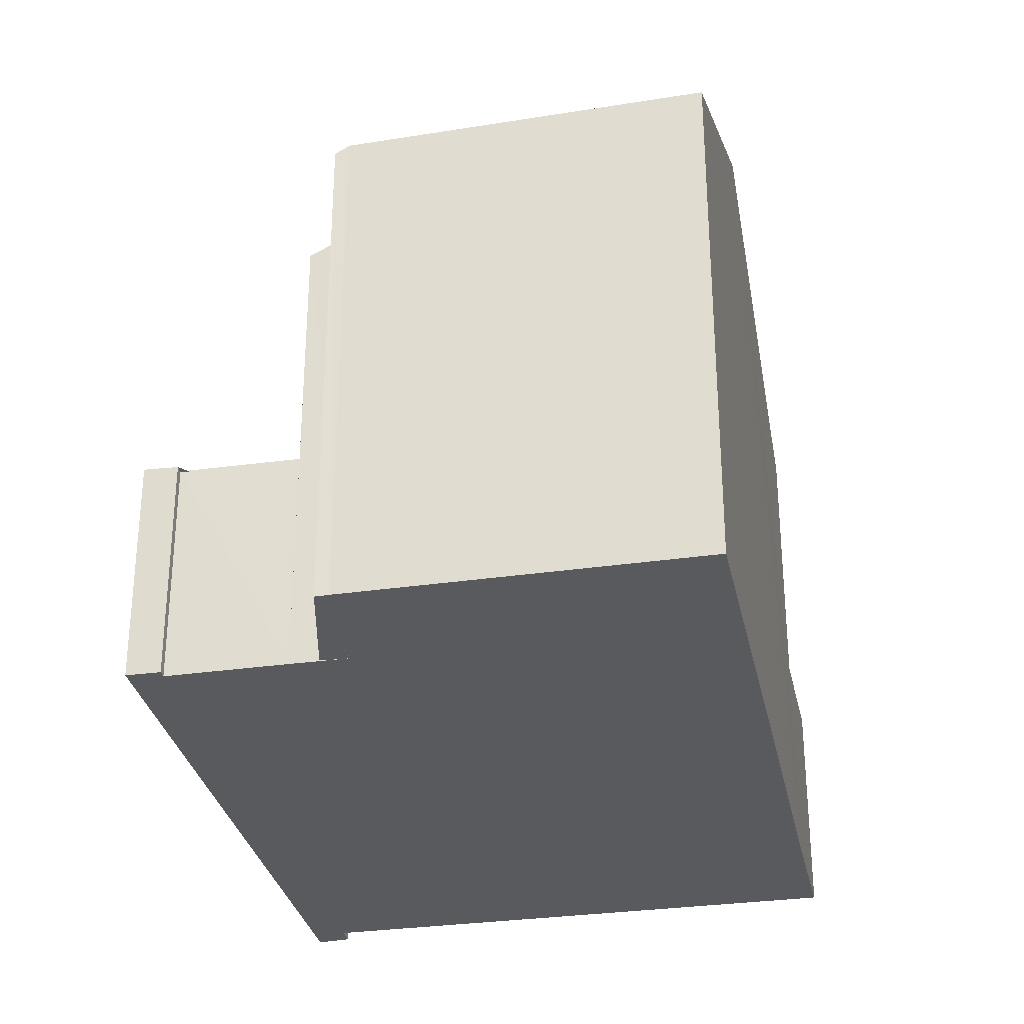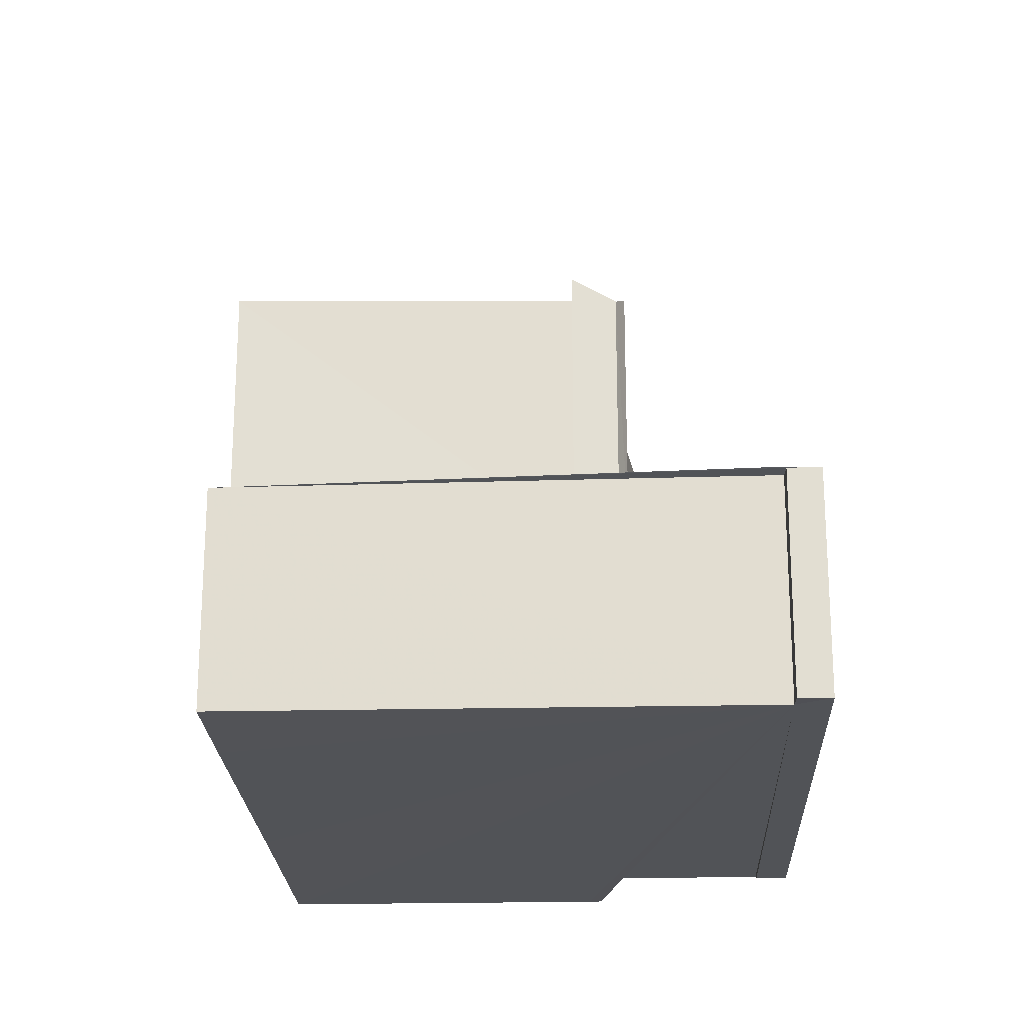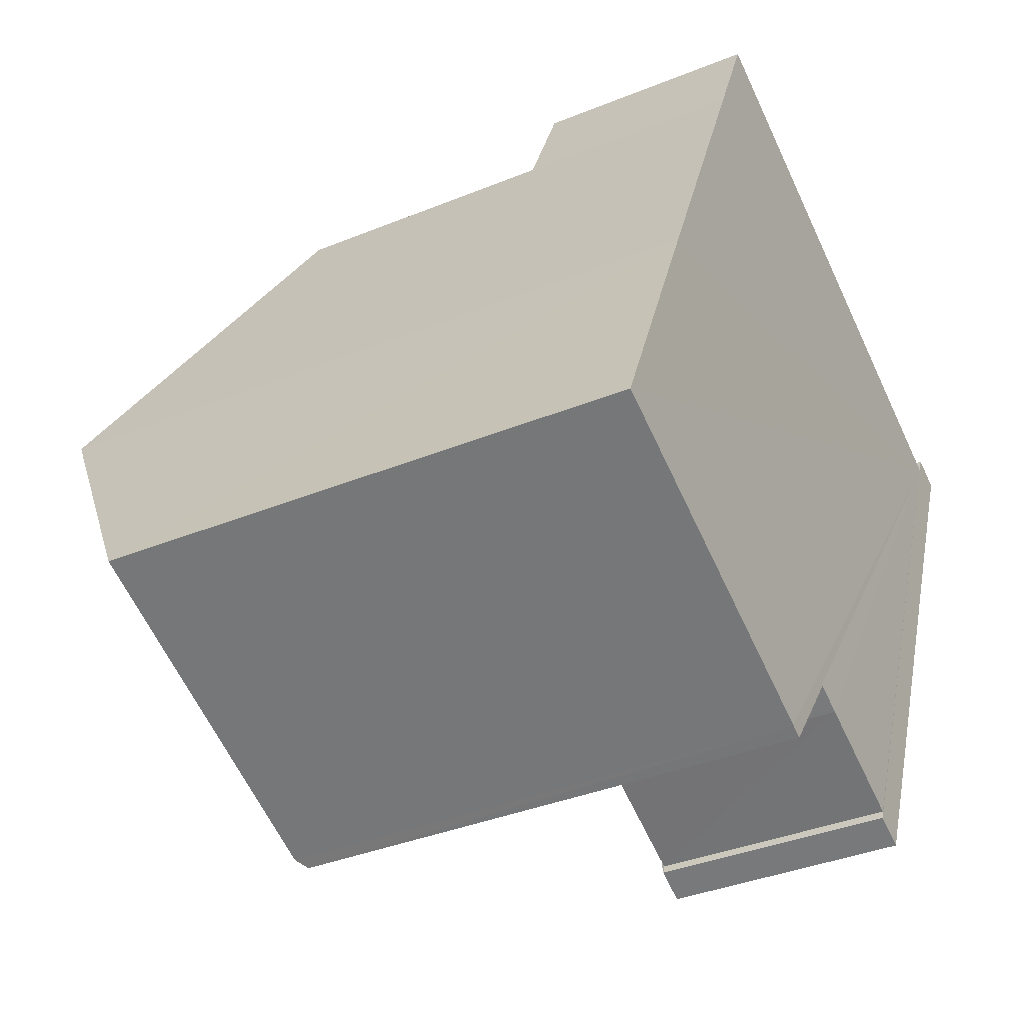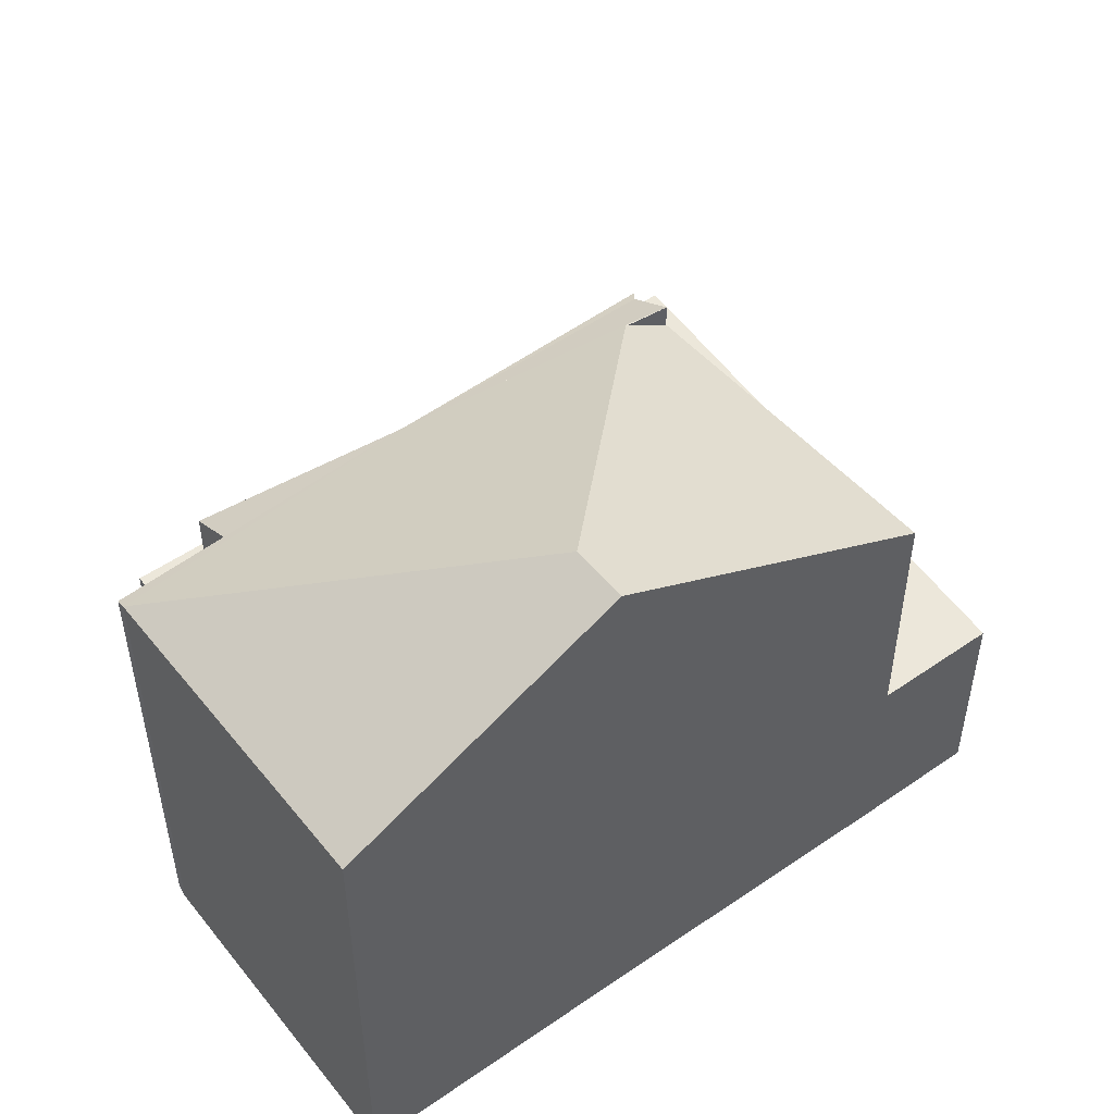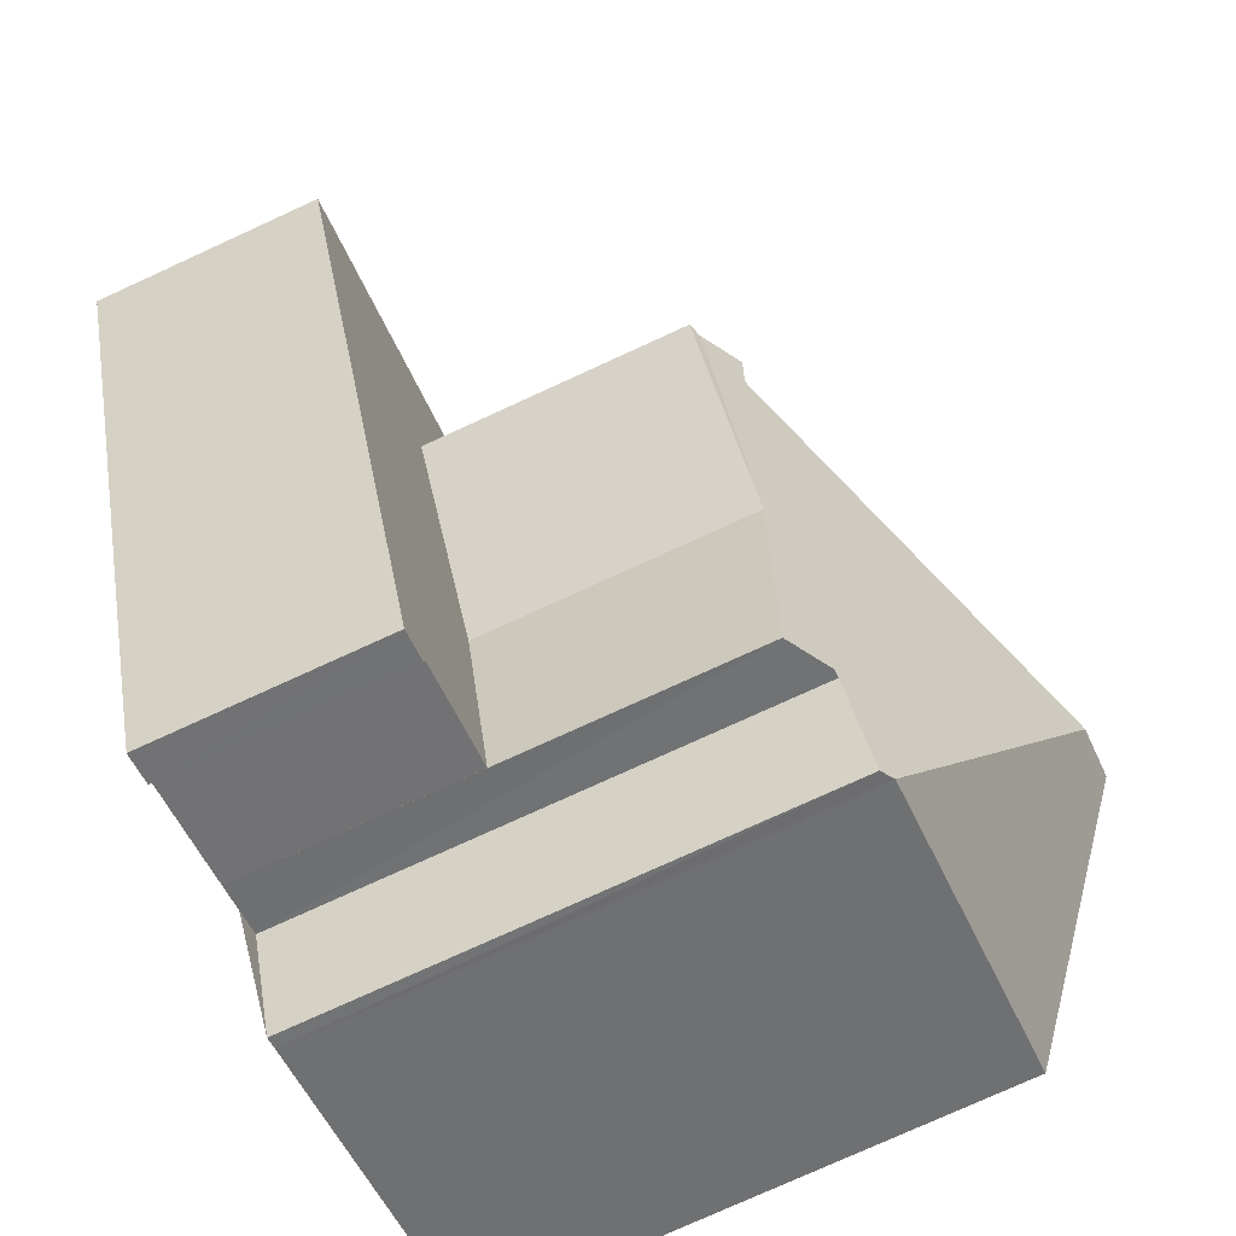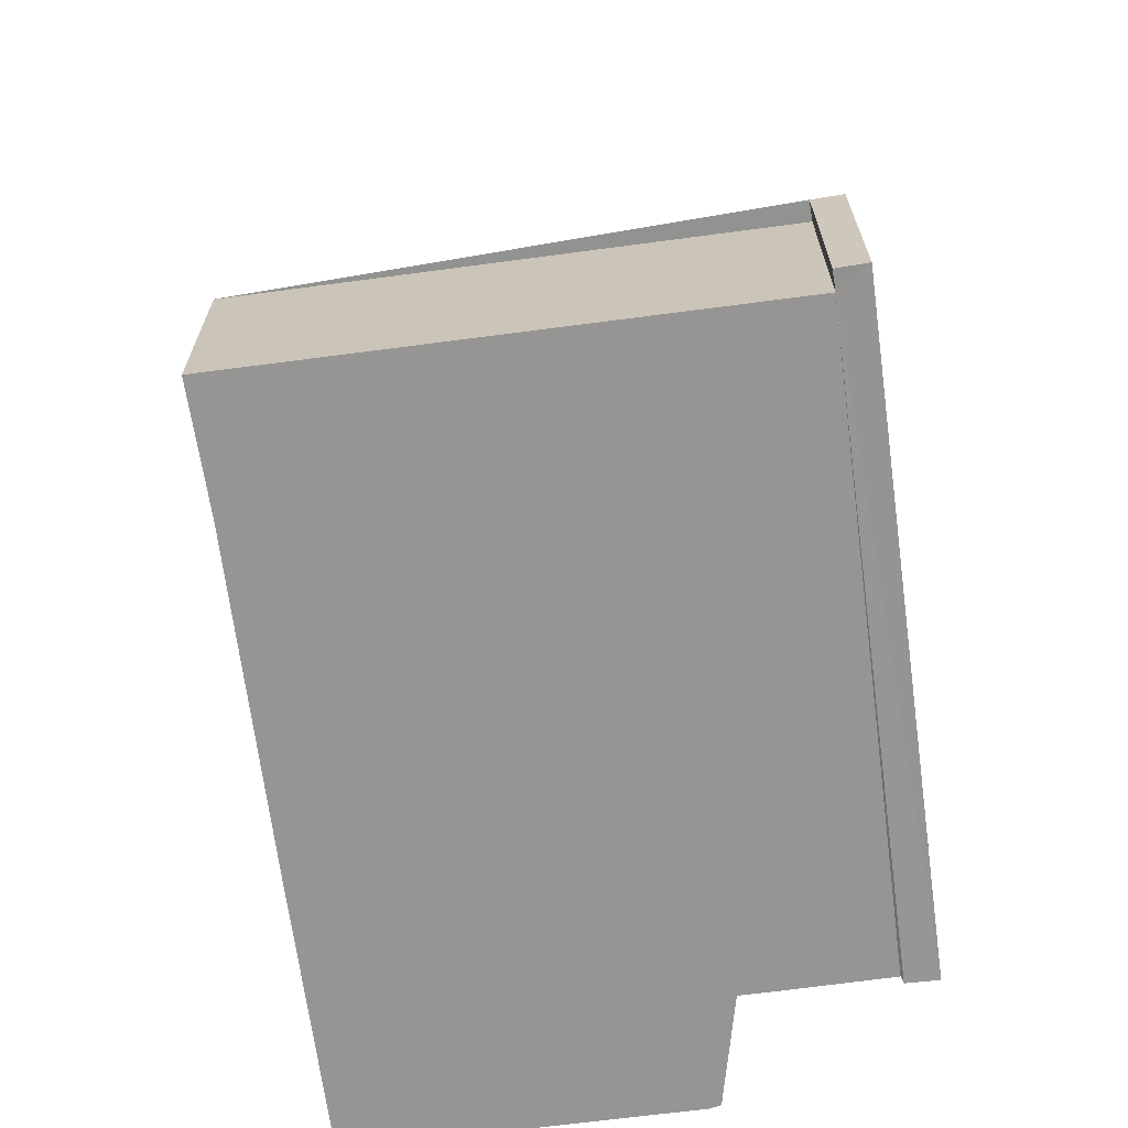
<metadata>
{"format":"obj","ext":"obj","renderer":"f3d","projection":"perspective","resolution":1024,"background":"white","views":[{"elev":-31.4,"azim":35.5,"up":"+Z"},{"elev":-22.1,"azim":-153.8,"up":"+Z"},{"elev":-37.5,"azim":117.6,"up":"+Y"},{"elev":52.0,"azim":77.3,"up":"+Z"},{"elev":-76.6,"azim":-65.4,"up":"+Y"},{"elev":-67.5,"azim":-148.4,"up":"+Z"}]}
</metadata>
<code>
v 8.477e+04 4.466e+05 0.515
v 8.478e+04 4.466e+05 0.515
v 8.478e+04 4.466e+05 0.515
v 8.478e+04 4.466e+05 0.515
v 8.478e+04 4.466e+05 0.515
v 8.478e+04 4.466e+05 0.515
v 8.478e+04 4.466e+05 0.515
v 8.477e+04 4.466e+05 0.515
v 8.477e+04 4.466e+05 0.515
v 8.477e+04 4.466e+05 0.515
v 8.477e+04 4.466e+05 0.515
v 8.477e+04 4.466e+05 0.515
v 8.477e+04 4.466e+05 0.515
v 8.477e+04 4.466e+05 0.515
v 8.477e+04 4.466e+05 4
v 8.477e+04 4.466e+05 4.005
v 8.477e+04 4.466e+05 4.001
v 8.477e+04 4.466e+05 4.035
v 8.477e+04 4.466e+05 4.031
v 8.477e+04 4.466e+05 8.296
v 8.478e+04 4.466e+05 8.28
v 8.477e+04 4.466e+05 7.838
v 8.477e+04 4.466e+05 4.016
v 8.478e+04 4.466e+05 8.398
v 8.478e+04 4.466e+05 8.505
v 8.477e+04 4.466e+05 8.542
v 8.477e+04 4.466e+05 8.154
v 8.477e+04 4.466e+05 3.984
v 8.477e+04 4.466e+05 3.99
v 8.477e+04 4.466e+05 8.169
v 8.477e+04 4.466e+05 3.991
v 8.477e+04 4.466e+05 8.096
v 8.477e+04 4.466e+05 4.03
v 8.478e+04 4.466e+05 10.79
v 8.478e+04 4.466e+05 3.942
v 8.478e+04 4.466e+05 8.044
v 8.478e+04 4.466e+05 3.936
v 8.477e+04 4.466e+05 4.002
v 8.477e+04 4.466e+05 8.136
v 8.477e+04 4.466e+05 8.483
v 8.478e+04 4.466e+05 10.77
f 1 2 3 4 5 6 7 8 9 10 11 12 13 14
f 15 14 13 16
f 17 1 14 15
f 18 12 11 19
f 20 8 7 21
f 22 23 9 8 20
f 21 7 6 24
f 24 6 5 25
f 26 27 28 29 30
f 30 29 31 32
f 16 13 12 18
f 19 11 10 33
f 34 4 3 35 36
f 35 3 2 37
f 25 5 4 34
f 32 31 38 39
f 36 35 28 27
f 27 26 40
f 33 10 9 23
f 39 38 23 22
f 37 2 1 17
f 41 24 25 34
f 27 40 41 34 36
f 39 22 20 21 24 41 40 26 30 32
f 37 17 15 16 18 19 33 23 38 31 29 28 35

</code>
